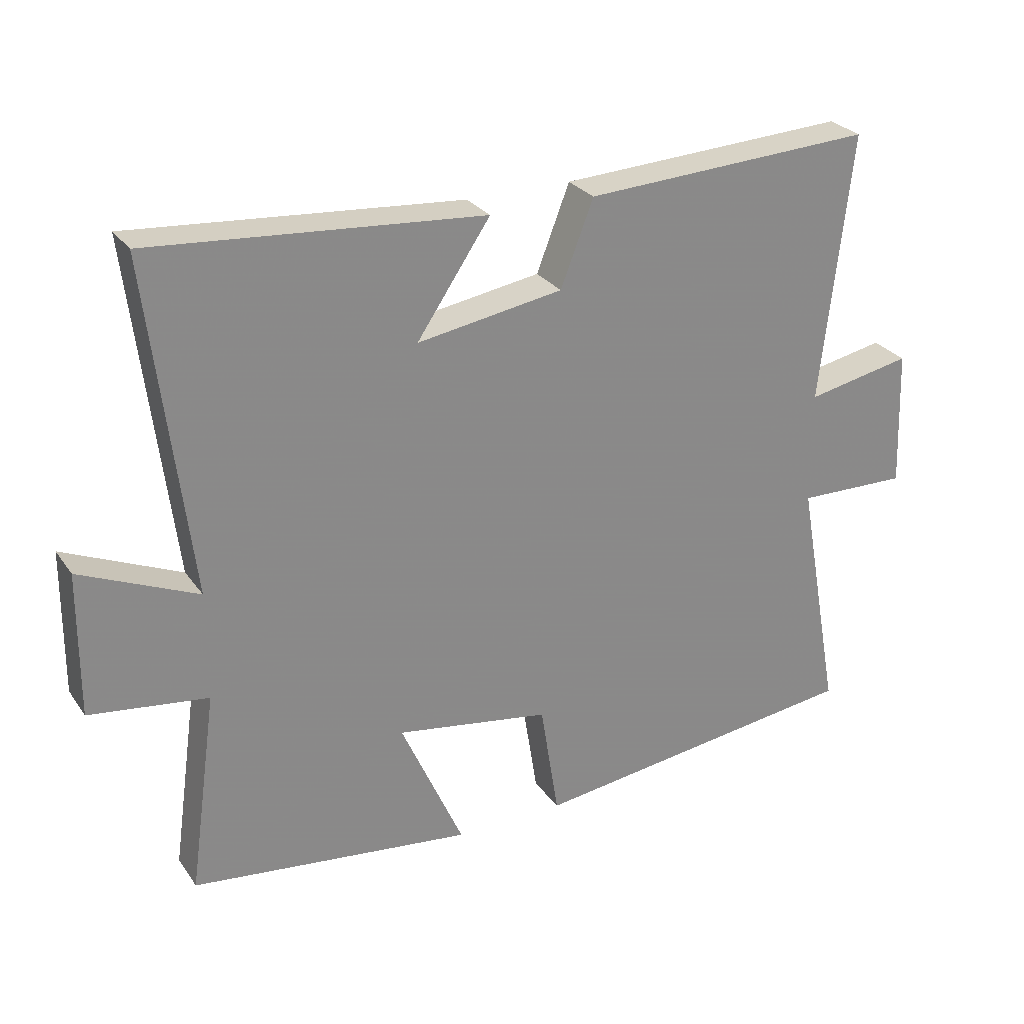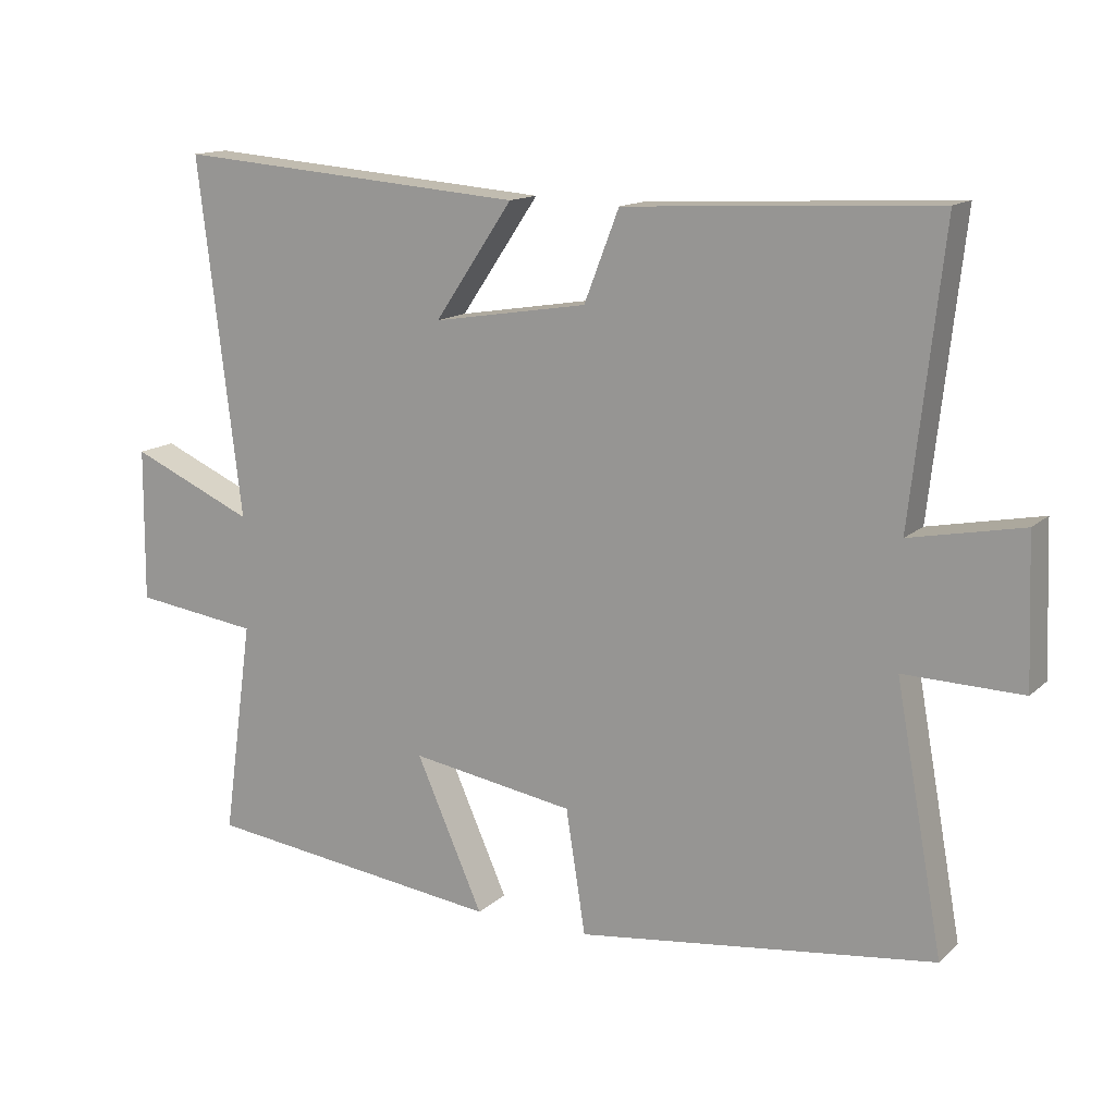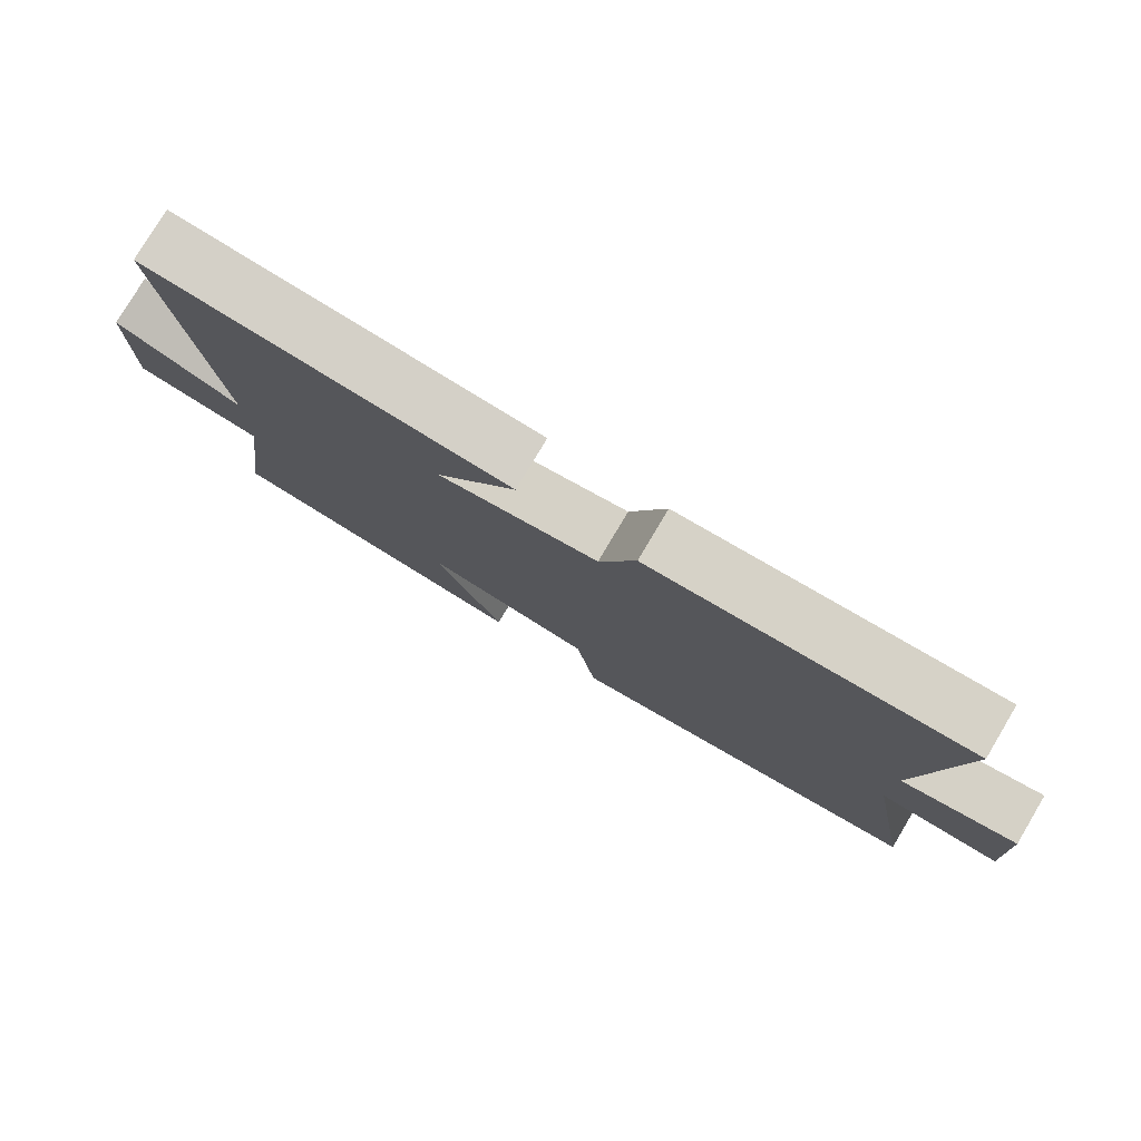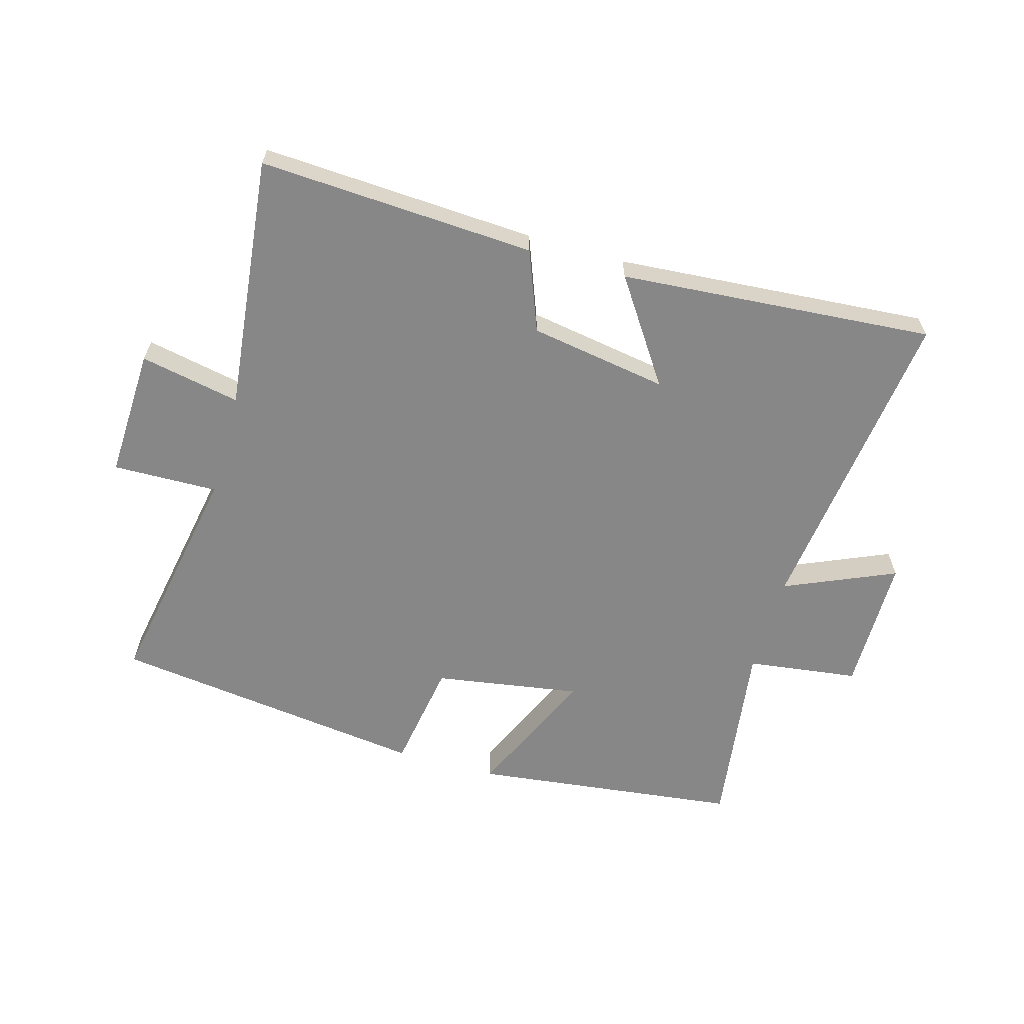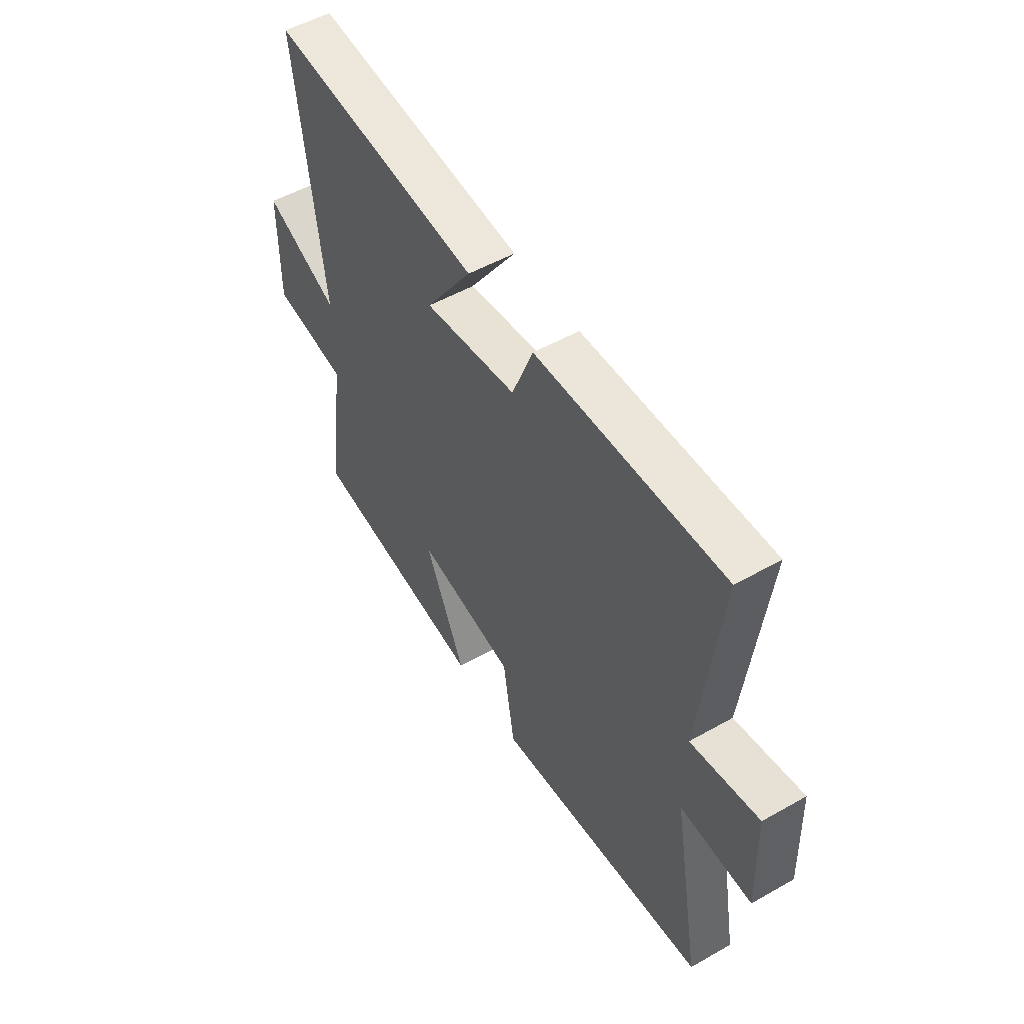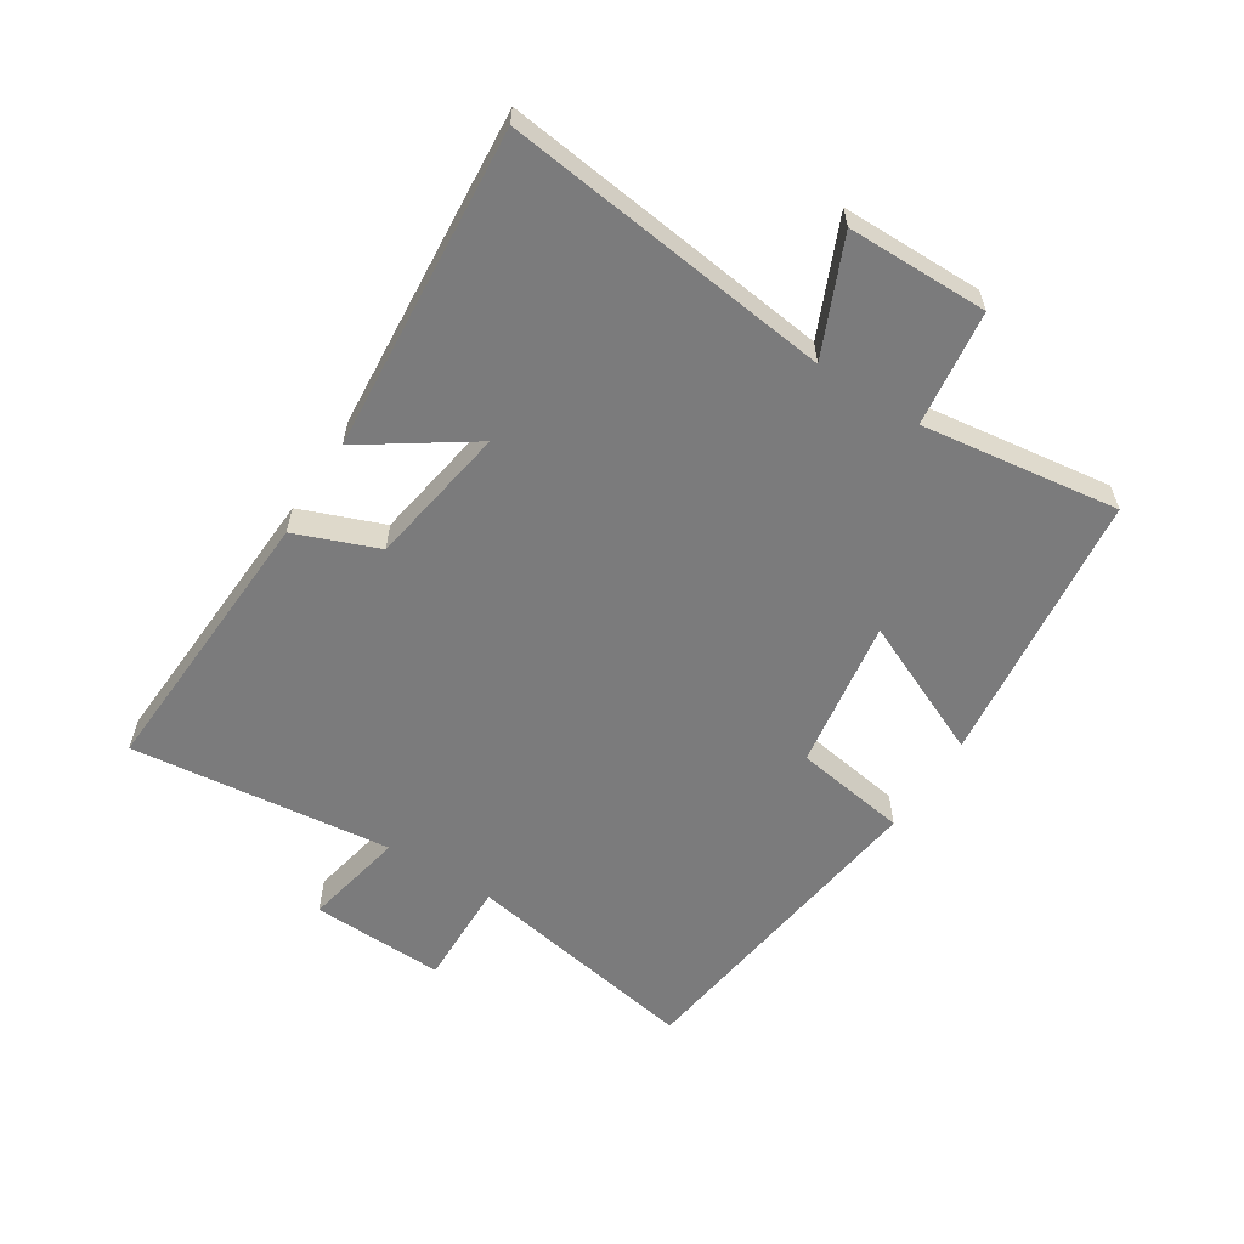
<metadata>
{"format":"obj","ext":"obj","renderer":"f3d","projection":"perspective","resolution":1024,"background":"white","views":[{"elev":27.4,"azim":152.4,"up":"+Z"},{"elev":14.0,"azim":-151.2,"up":"+Z"},{"elev":78.6,"azim":-149.2,"up":"+Z"},{"elev":-62.3,"azim":-16.0,"up":"+Y"},{"elev":52.7,"azim":-121.3,"up":"+Z"},{"elev":-58.5,"azim":57.5,"up":"+Y"}]}
</metadata>
<code>
v 0.543 0.07 -0.447
v 0.112 0.07 -0.5
v 0.208 0.07 -0.284
v -0.028 0.07 -0.322
v -0.056 0.07 -0.5
v -0.568 0.07 -0.435
v -0.5 0.07 -0.061
v -0.669 0.07 -0.065
v -0.661 0.07 0.145
v -0.5 0.07 0.113
v -0.546 0.07 0.523
v -0.103 0.07 0.5
v -0.053 0.07 0.371
v 0.169 0.07 0.335
v 0.057 0.07 0.5
v 0.562 0.07 0.54
v 0.5 0.07 0.028
v 0.678 0.07 0.106
v 0.68 0.07 -0.114
v 0.5 0.07 -0.138
v 0.543 0 -0.447
v 0.112 0 -0.5
v 0.208 0 -0.284
v -0.028 0 -0.322
v -0.056 0 -0.5
v -0.568 0 -0.435
v -0.5 0 -0.061
v -0.669 0 -0.065
v -0.661 0 0.145
v -0.5 0 0.113
v -0.546 0 0.523
v -0.103 0 0.5
v -0.053 0 0.371
v 0.169 0 0.335
v 0.057 0 0.5
v 0.562 0 0.54
v 0.5 0 0.028
v 0.678 0 0.106
v 0.68 0 -0.114
v 0.5 0 -0.138
f 17 18 19 20
f 14 15 16 17
f 13 14 17 20
f 10 11 12 13
f 10 13 20 1
f 7 8 9 10
f 4 5 6 7
f 3 4 7 10
f 1 2 3
f 1 3 10
f 40 39 38 37
f 37 36 35 34
f 40 37 34 33
f 33 32 31 30
f 21 40 33 30
f 30 29 28 27
f 27 26 25 24
f 30 27 24 23
f 23 22 21
f 30 23 21
f 1 21 22 2
f 2 22 23 3
f 3 23 24 4
f 4 24 25 5
f 5 25 26 6
f 6 26 27 7
f 7 27 28 8
f 8 28 29 9
f 9 29 30 10
f 10 30 31 11
f 11 31 32 12
f 12 32 33 13
f 13 33 34 14
f 14 34 35 15
f 15 35 36 16
f 16 36 37 17
f 17 37 38 18
f 18 38 39 19
f 19 39 40 20
f 20 40 21 1

</code>
